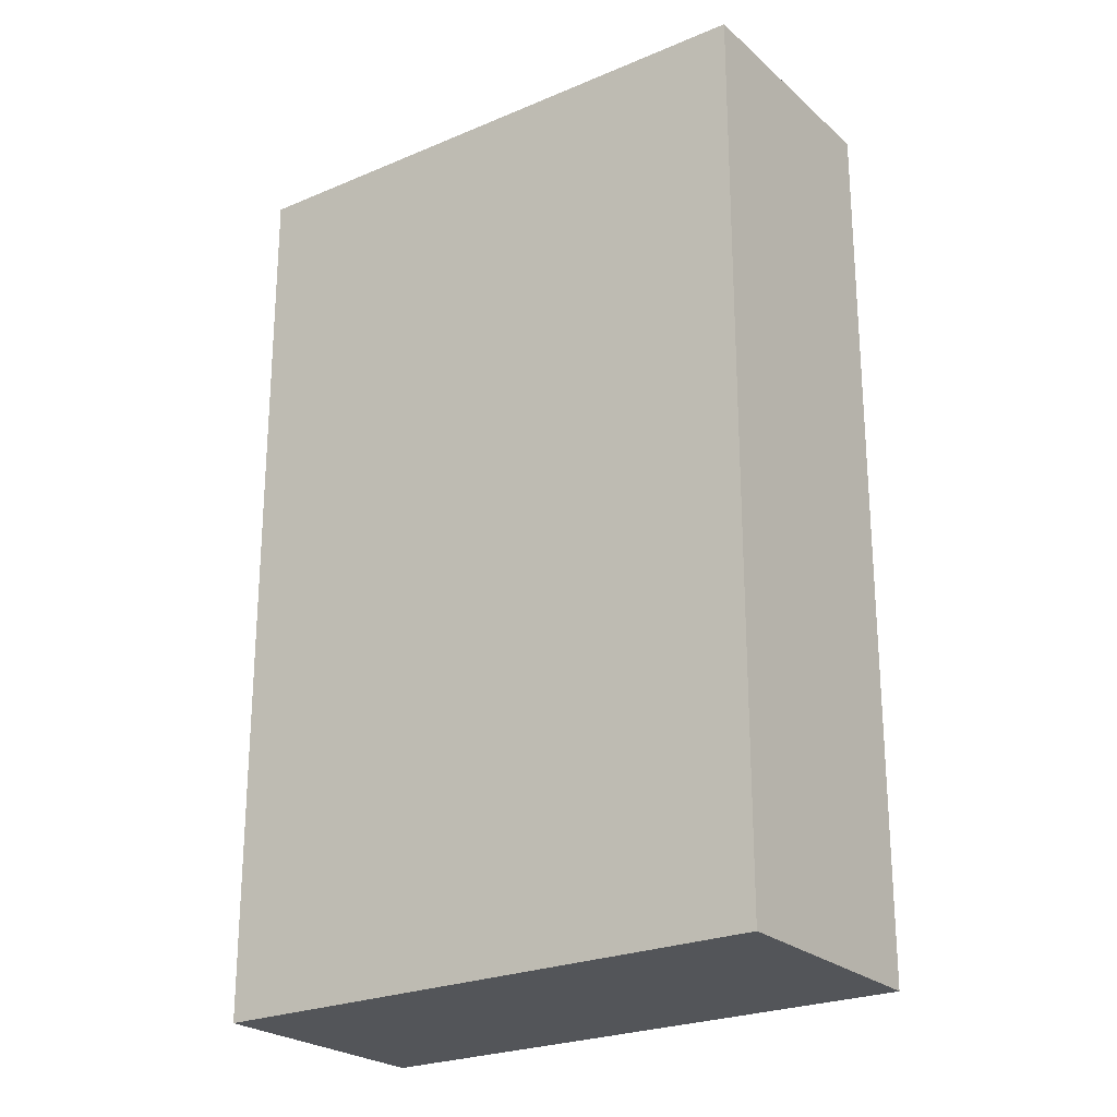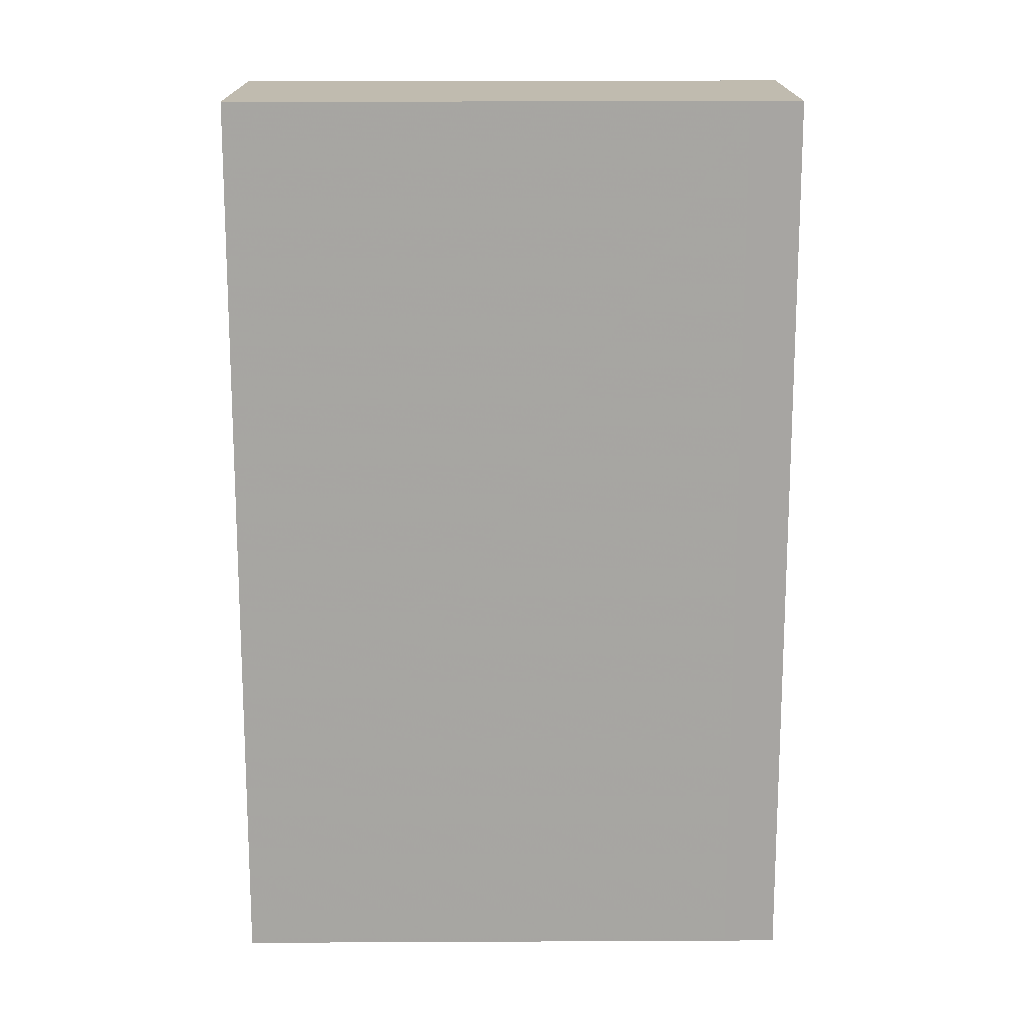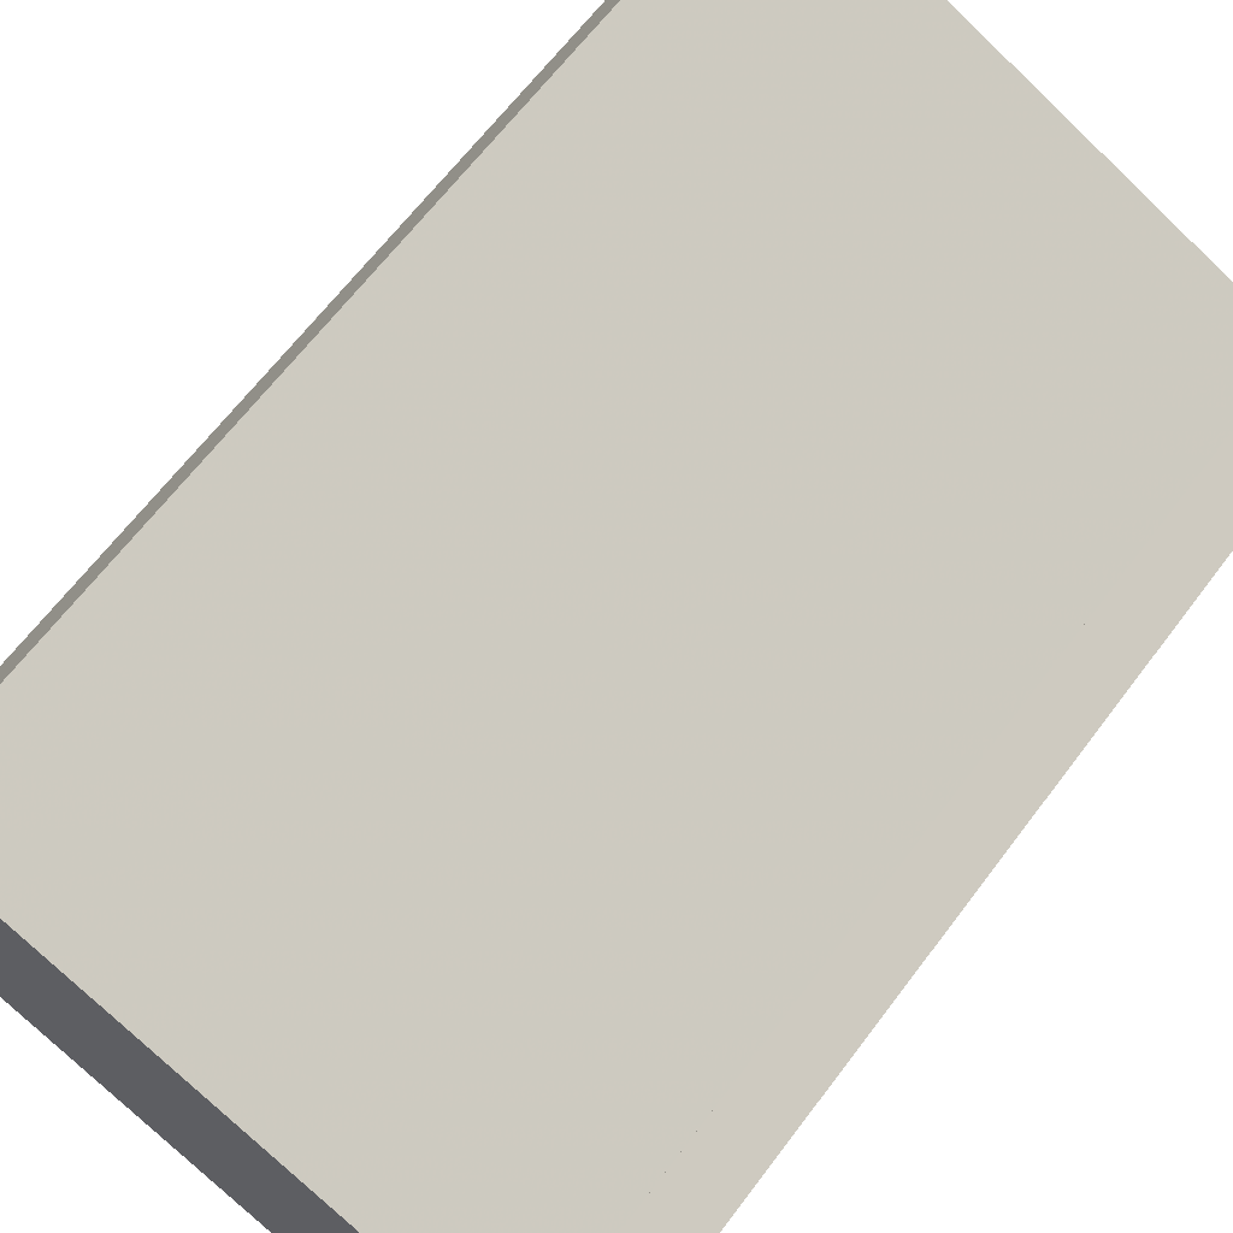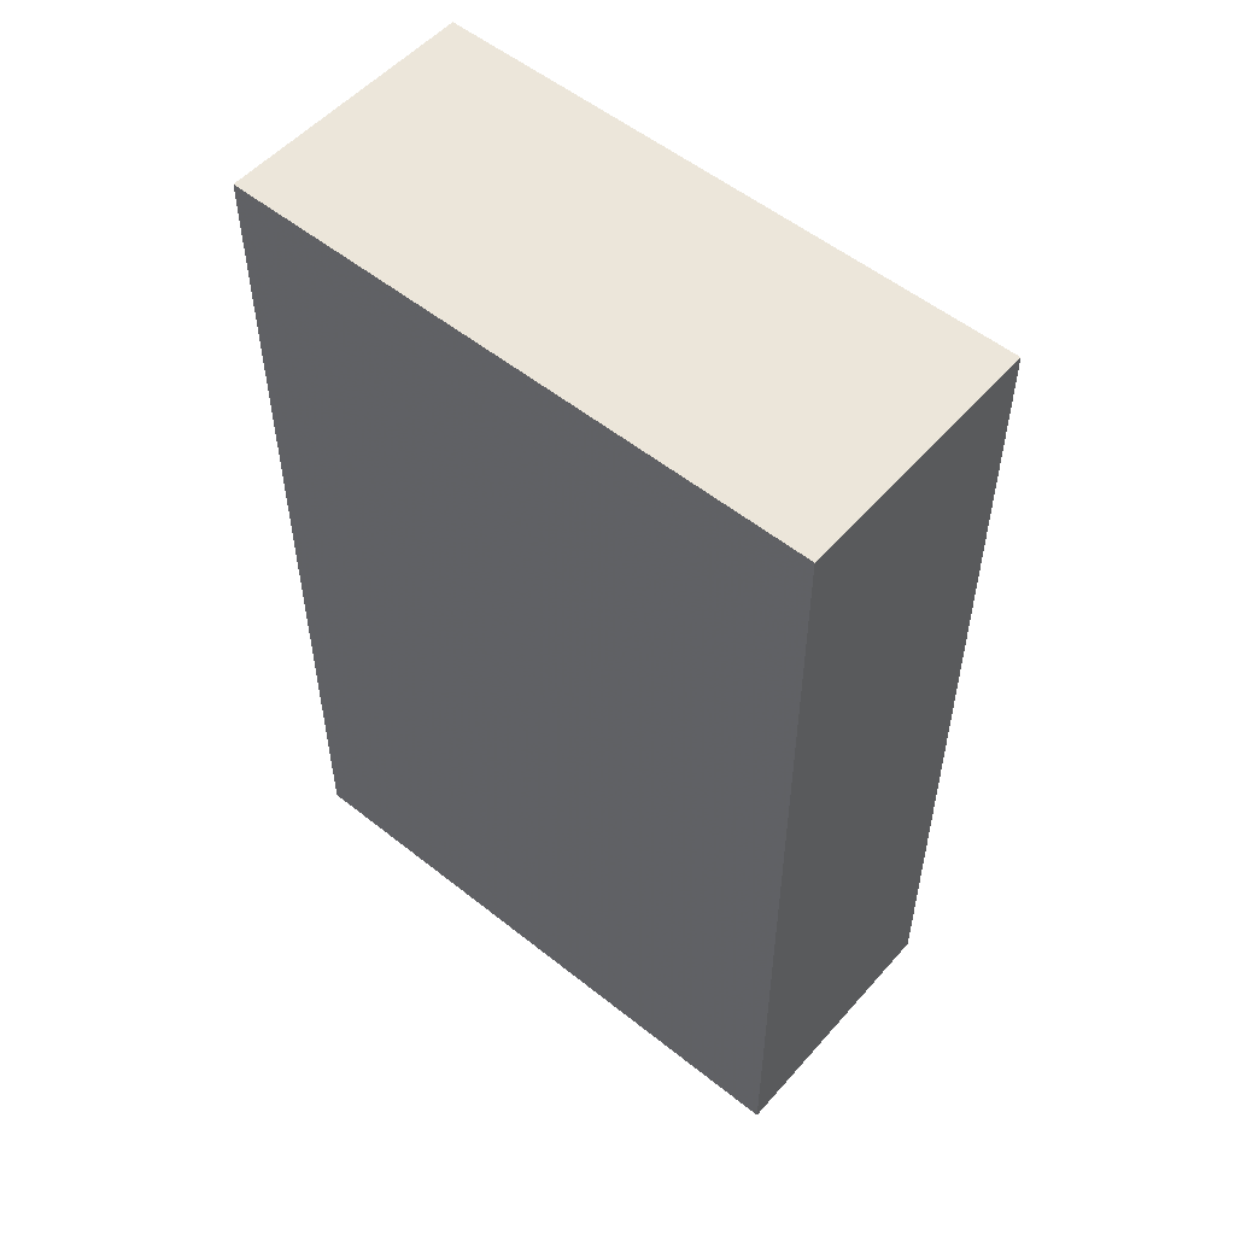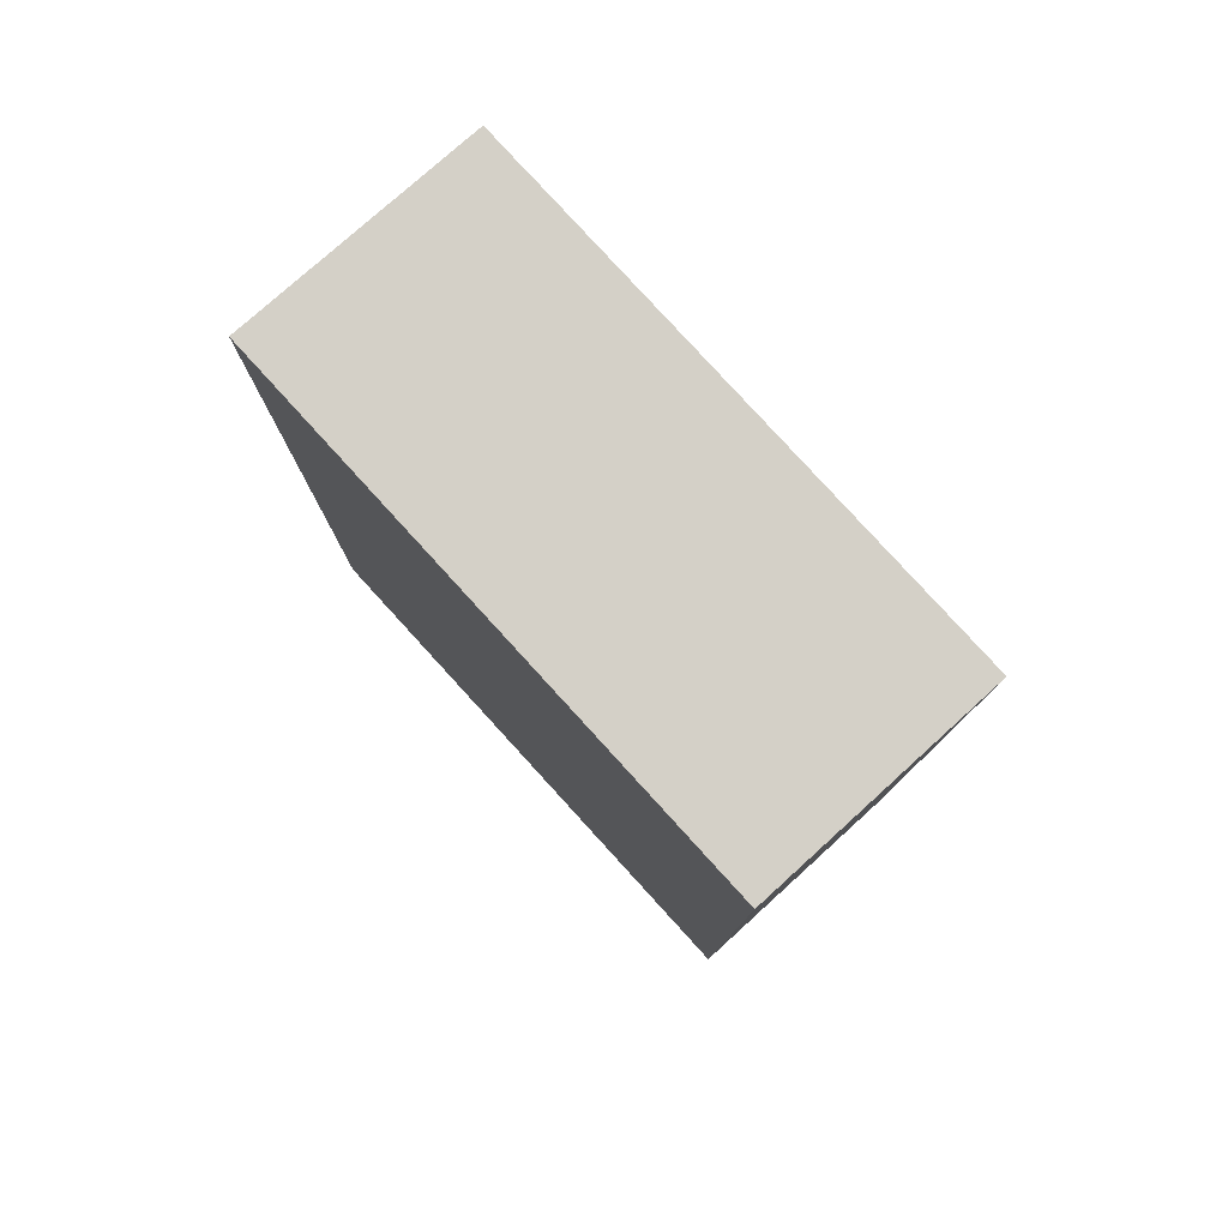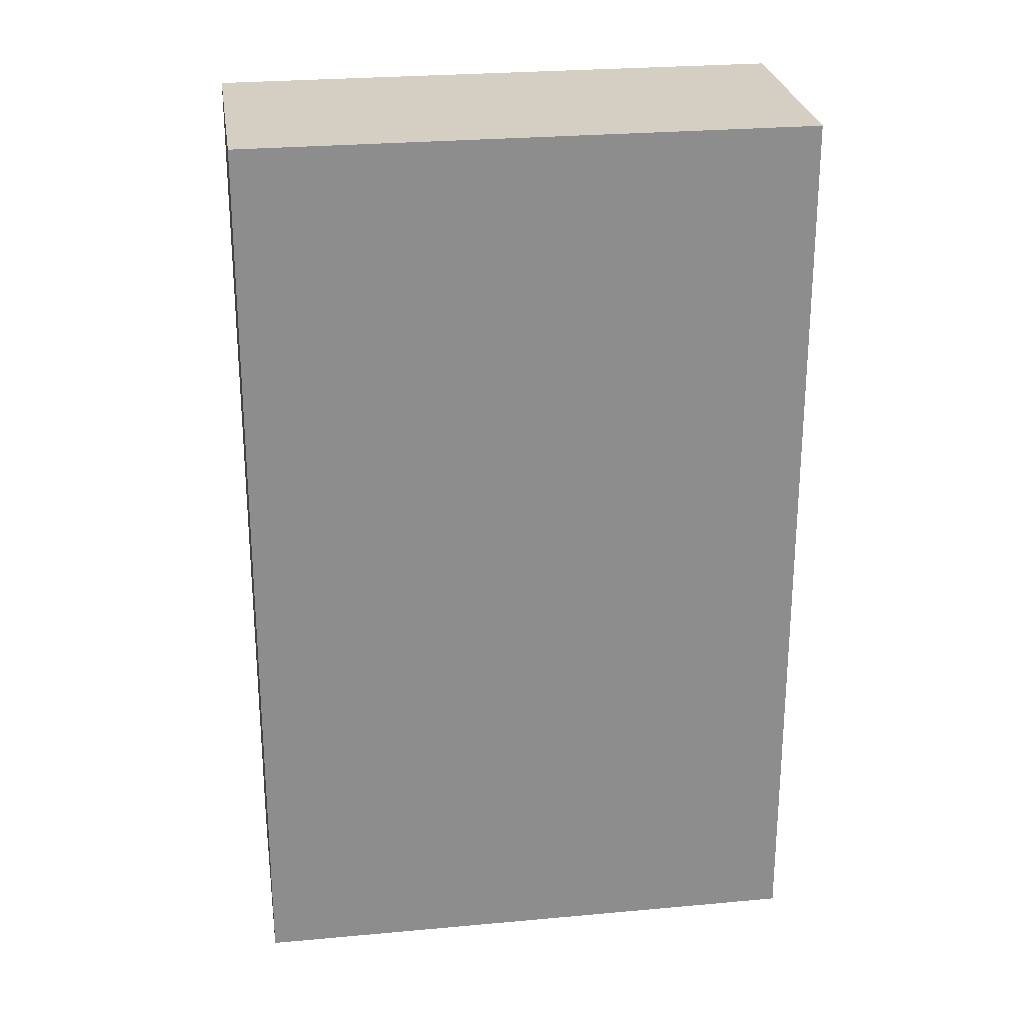
<metadata>
{"format":"obj","ext":"obj","renderer":"f3d","projection":"perspective","resolution":1024,"background":"white","views":[{"elev":-24.3,"azim":-120.0,"up":"+Y"},{"elev":16.1,"azim":24.3,"up":"+Y"},{"elev":65.2,"azim":37.0,"up":"+Z"},{"elev":54.3,"azim":-114.9,"up":"+Y"},{"elev":80.0,"azim":-107.5,"up":"+Y"},{"elev":25.7,"azim":16.5,"up":"+Y"}]}
</metadata>
<code>
v 2.466 -0.04193 3.91
v 2.428 -0.04193 3.928
v 2.435 -0.04193 3.944
v 2.469 -0.04193 3.928
v 2.469 -0.04193 3.928
v 2.473 -0.04193 3.927
v 2.435 -0.1076 3.944
v 2.428 -0.1076 3.928
v 2.466 -0.1076 3.91
v 2.469 -0.1076 3.928
v 2.469 -0.1076 3.928
v 2.473 -0.1076 3.927
v 2.466 -0.1076 3.91
v 2.428 -0.1076 3.928
v 2.428 -0.04193 3.928
v 2.466 -0.04193 3.91
v 2.473 -0.1076 3.927
v 2.466 -0.1076 3.91
v 2.466 -0.04193 3.91
v 2.473 -0.04193 3.927
v 2.469 -0.1076 3.928
v 2.473 -0.1076 3.927
v 2.473 -0.04193 3.927
v 2.469 -0.04193 3.928
v 2.469 -0.1076 3.928
v 2.469 -0.1076 3.928
v 2.469 -0.04193 3.928
v 2.469 -0.04193 3.928
v 2.435 -0.1076 3.944
v 2.469 -0.1076 3.928
v 2.469 -0.04193 3.928
v 2.435 -0.04193 3.944
v 2.428 -0.1076 3.928
v 2.435 -0.1076 3.944
v 2.435 -0.04193 3.944
v 2.428 -0.04193 3.928
f 1 2 3
f 4 1 3
f 5 4 3
f 6 1 4
f 7 8 9
f 7 9 10
f 11 7 10
f 12 10 9
f 13 14 15
f 13 15 16
f 17 18 19
f 17 19 20
f 21 22 23
f 21 23 24
f 25 26 27
f 25 27 28
f 29 30 31
f 29 31 32
f 33 34 35
f 33 35 36

</code>
